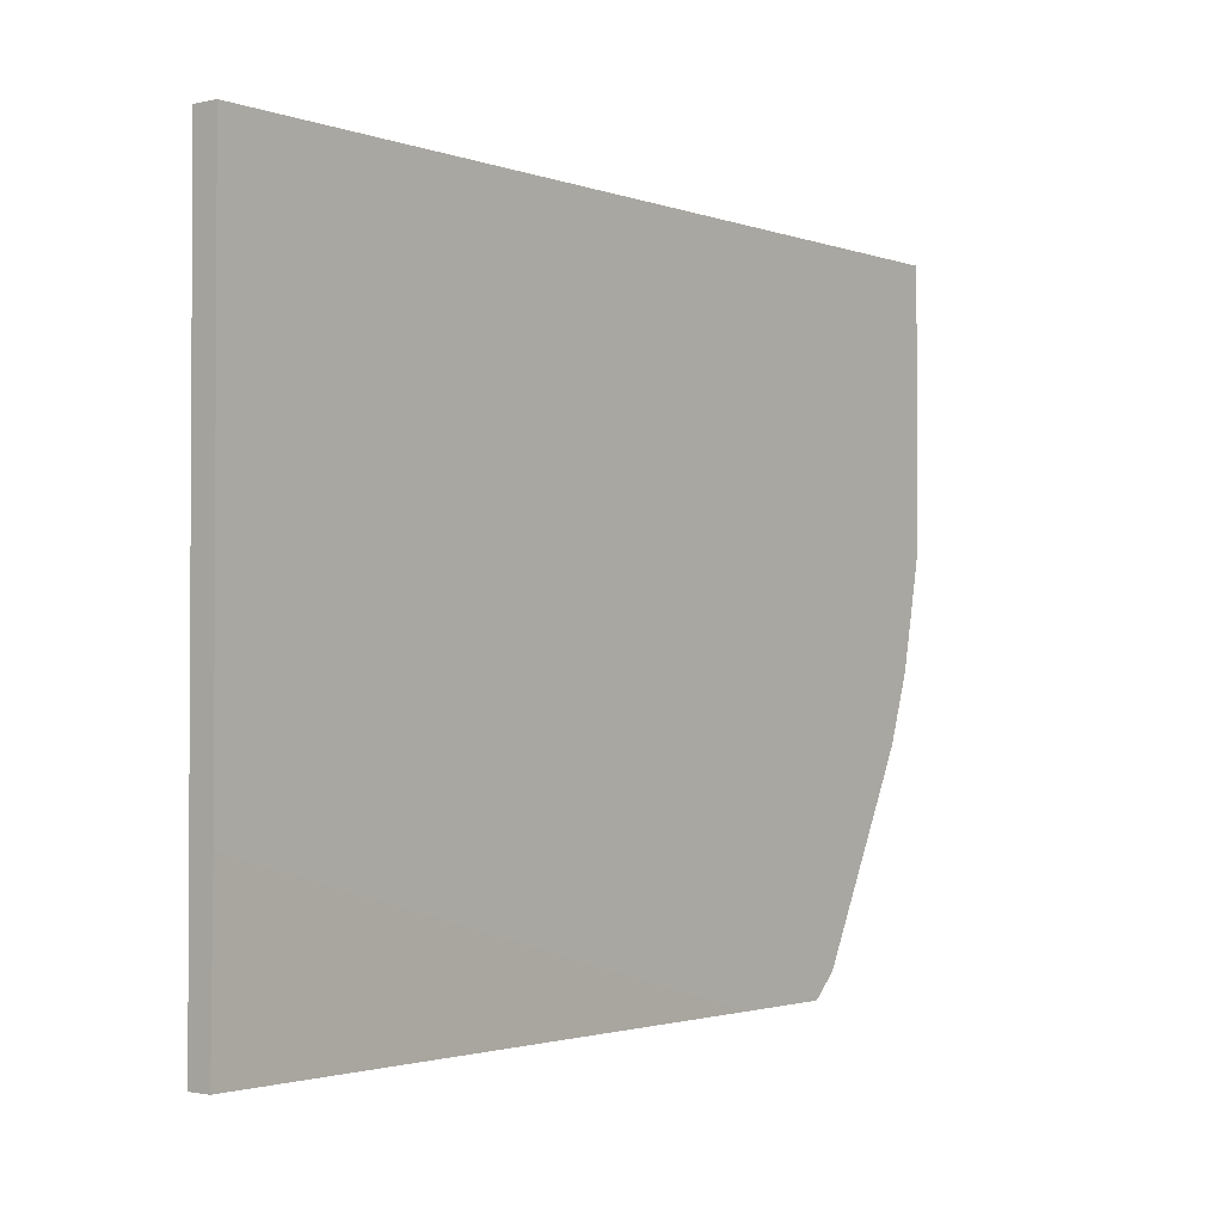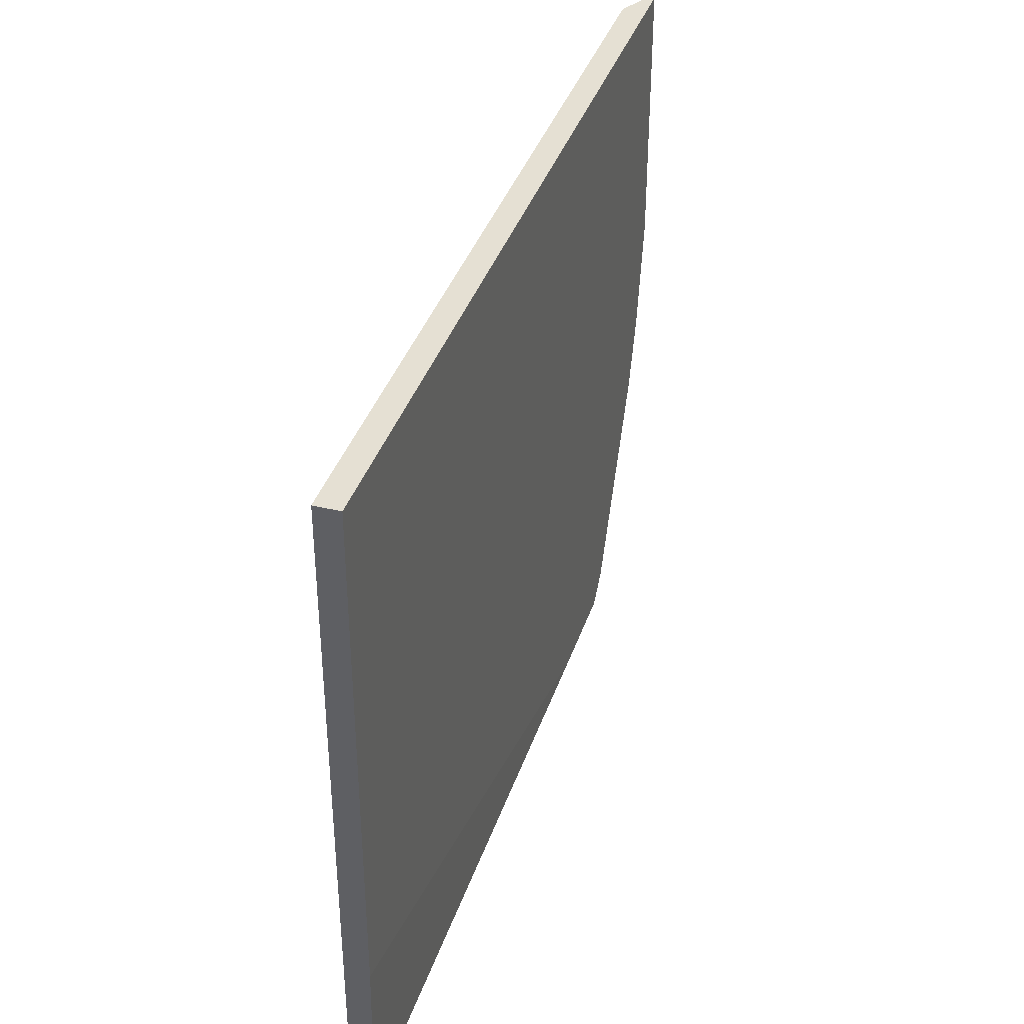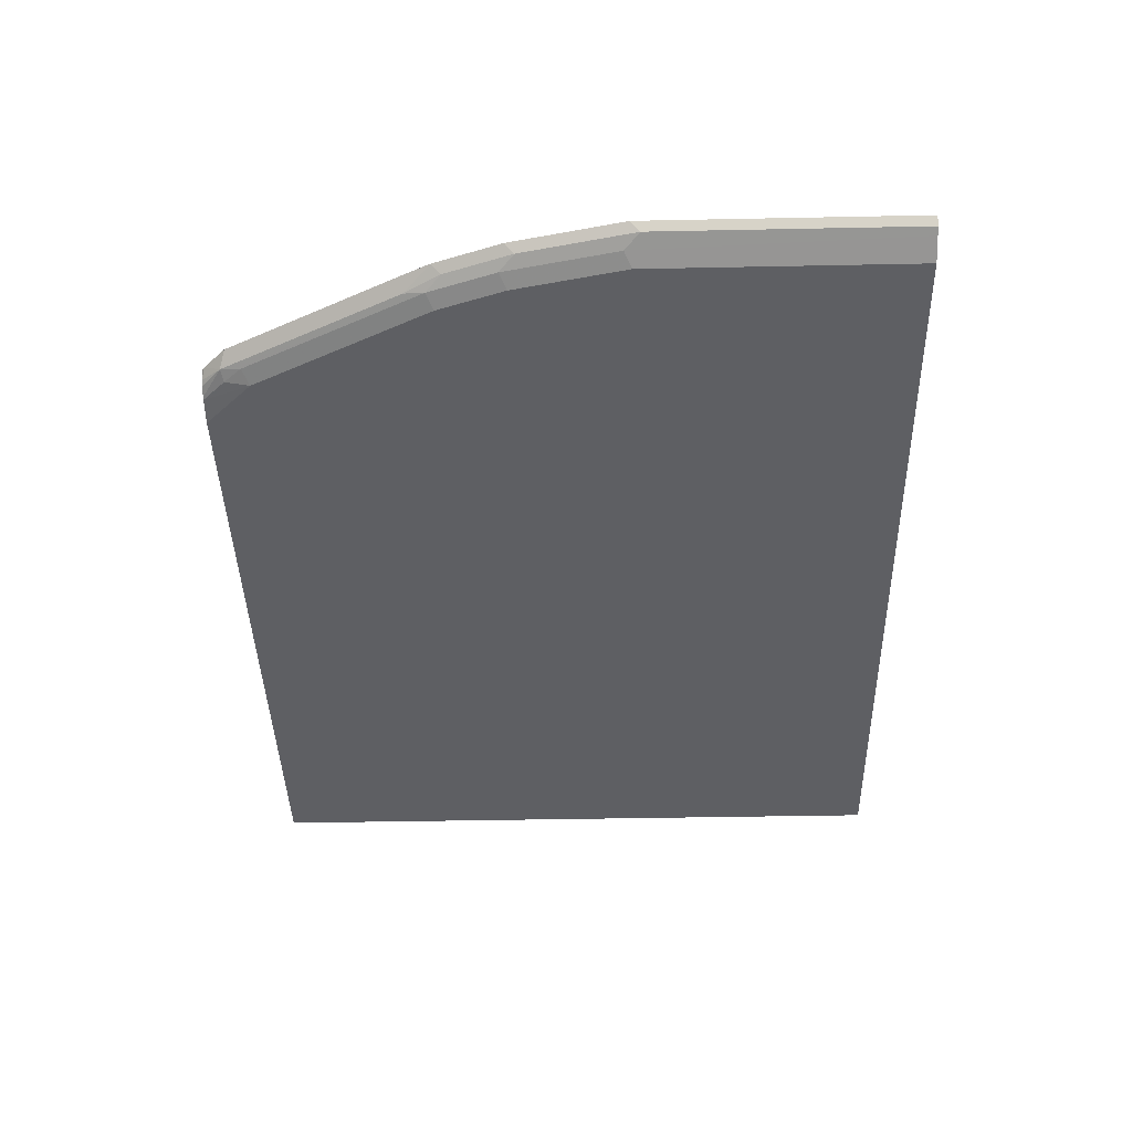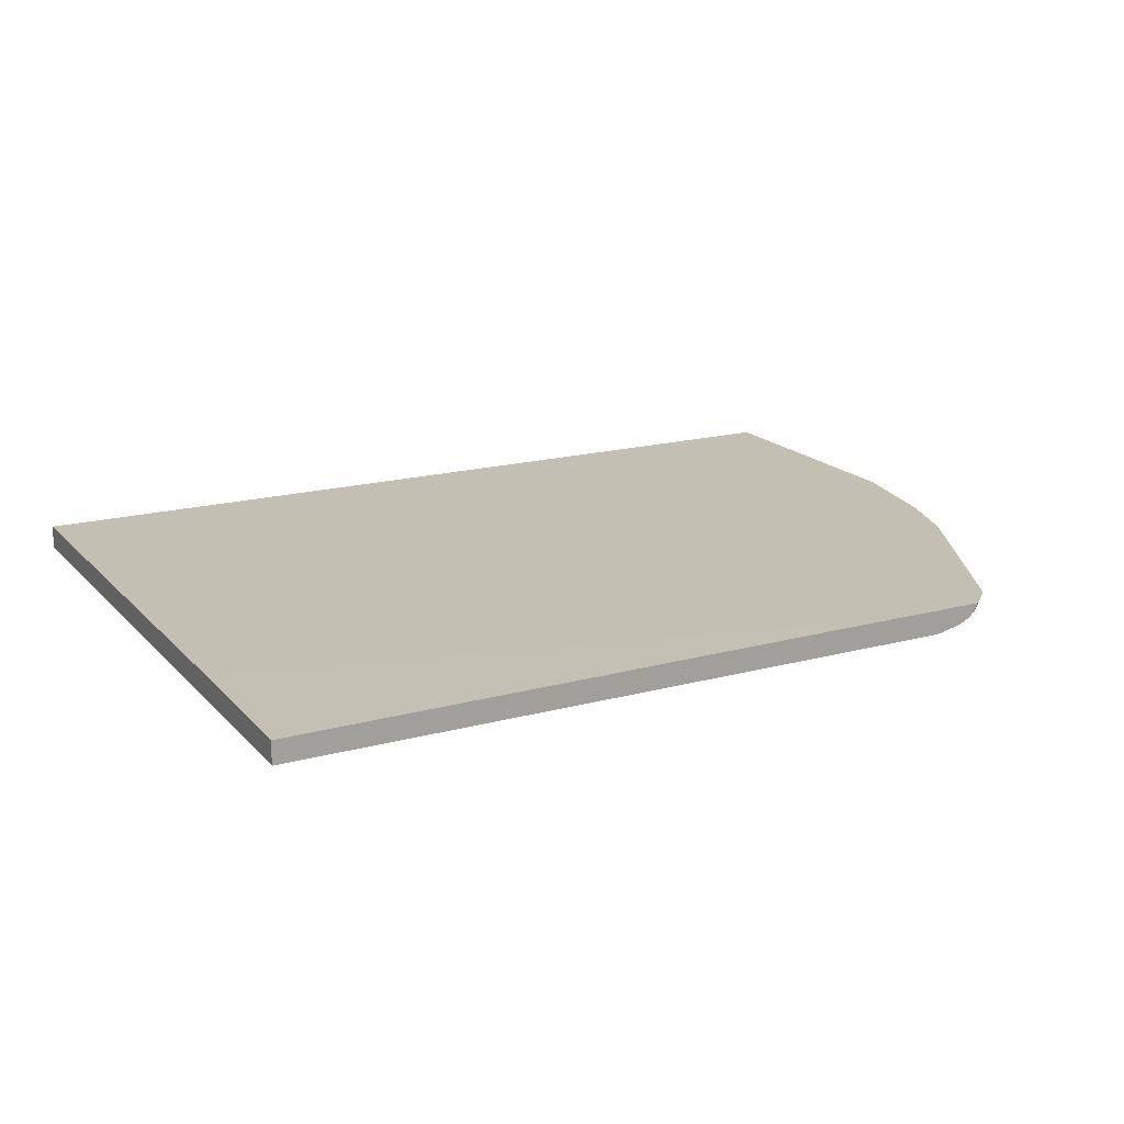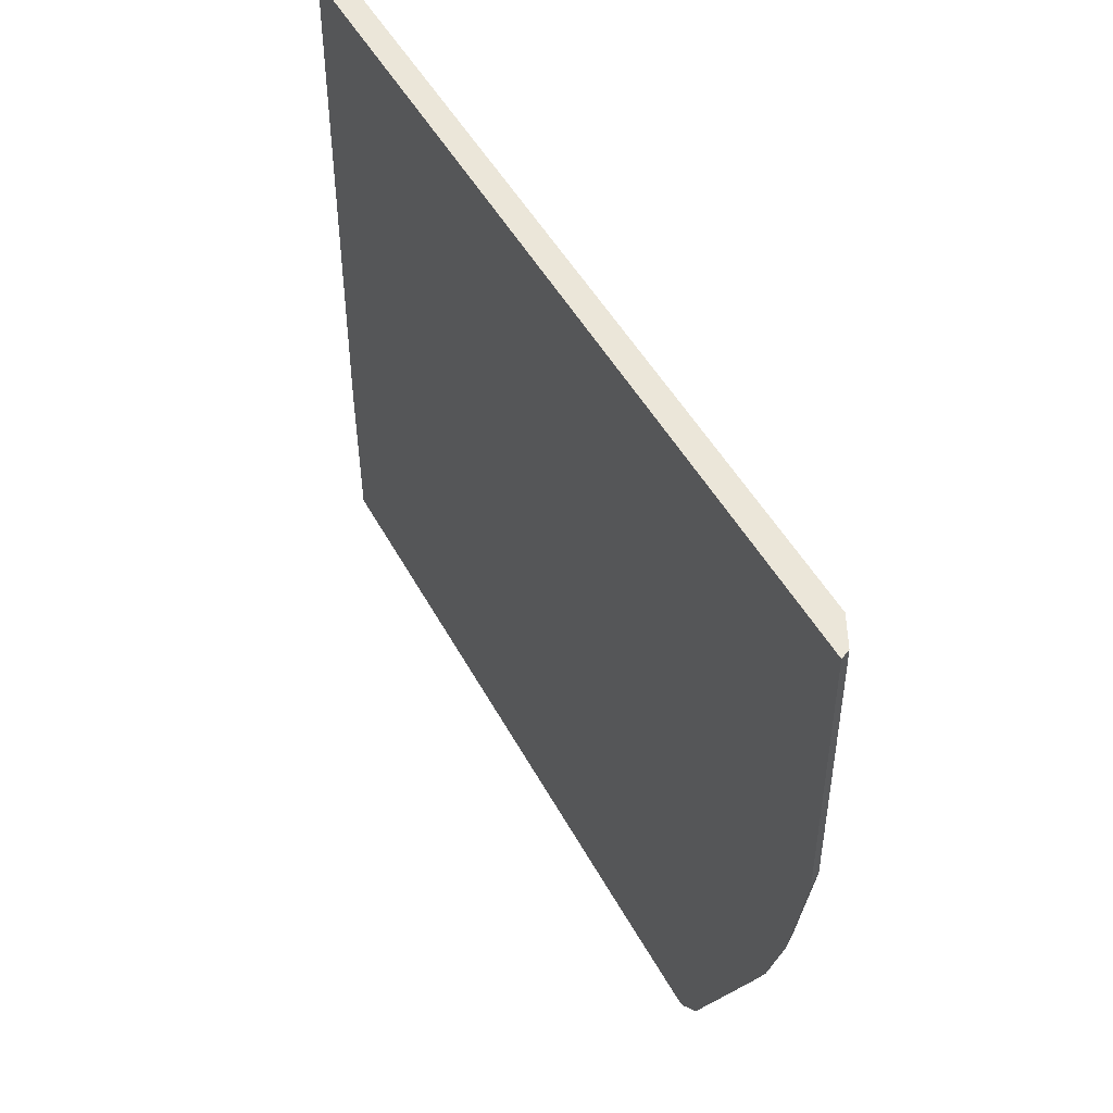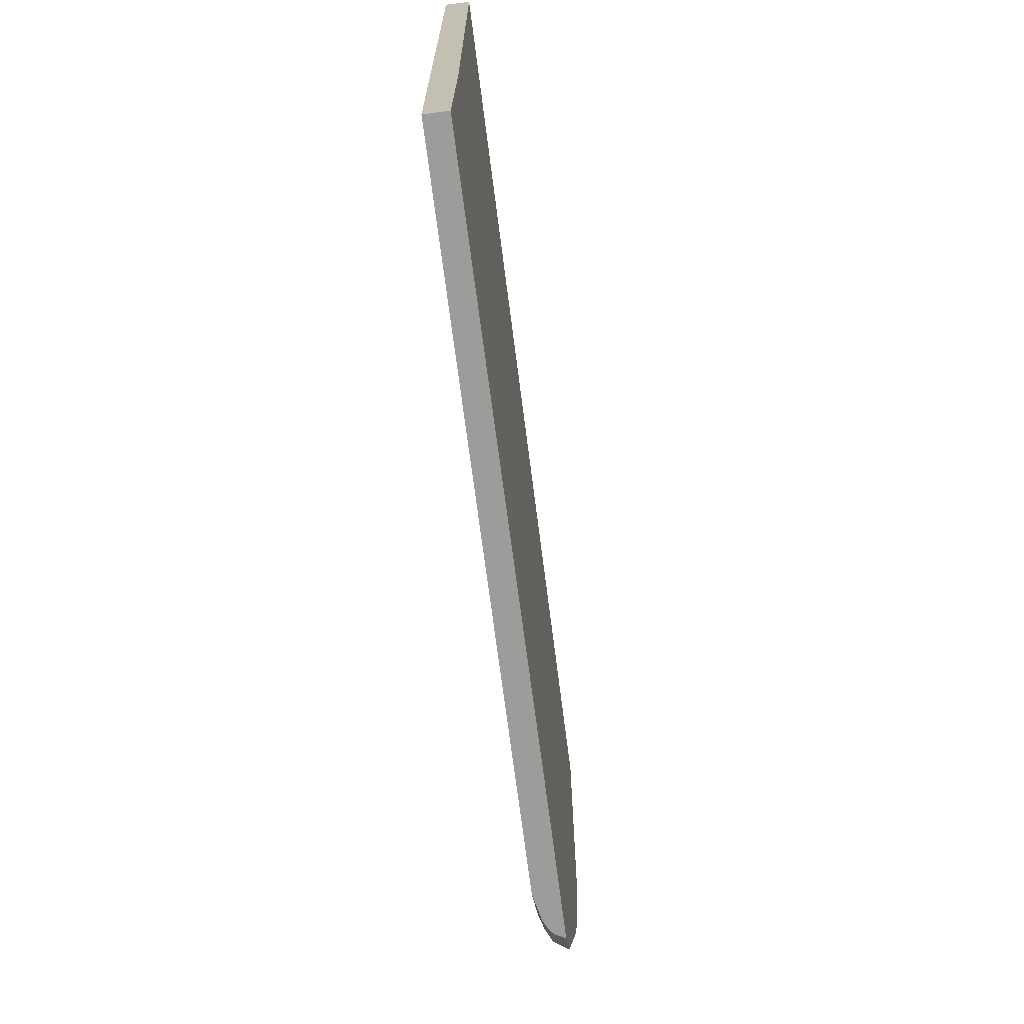
<metadata>
{"format":"obj","ext":"obj","renderer":"f3d","projection":"perspective","resolution":1024,"background":"white","views":[{"elev":-1.9,"azim":128.5,"up":"+Z"},{"elev":38.1,"azim":107.5,"up":"+Z"},{"elev":-41.1,"azim":-88.6,"up":"+Y"},{"elev":17.7,"azim":152.0,"up":"+Y"},{"elev":47.5,"azim":-117.1,"up":"+Z"},{"elev":-70.3,"azim":97.3,"up":"+Z"}]}
</metadata>
<code>
v 0.08961 -0.3078 -0.4955
v 0.08961 -0.3061 -0.3453
v 0.08961 -0.3283 -0.4955
v -0.4765 -0.3061 -0.4955
v 0.08961 -0.3061 0.123
v 0.08961 -0.3283 0.123
v -0.5304 -0.3283 -0.4955
v -0.5722 -0.3061 -0.4955
v -0.7292 -0.3061 0.123
v -0.6976 -0.3283 0.123
v -0.5745 -0.3283 -0.4514
v -0.5535 -0.3232 -0.4955
v -0.5714 -0.3078 -0.4955
v -0.5761 -0.3061 -0.4932
v -0.7292 -0.3061 -0.1248
v -0.7249 -0.3146 0.123
v -0.7113 -0.3214 0.123
v -0.6976 -0.3283 -0.1232
v -0.5745 -0.3232 -0.4744
v -0.6155 -0.3283 -0.3693
v -0.5882 -0.3214 -0.4582
v -0.5847 -0.318 -0.477
v -0.5559 -0.3222 -0.4955
v -0.5684 -0.3139 -0.4955
v -0.5967 -0.3061 -0.4727
v -0.7087 -0.3061 -0.2273
v -0.7249 -0.3146 -0.1163
v -0.718 -0.3181 0.123
v -0.7113 -0.3214 -0.13
v -0.6771 -0.3283 -0.2257
v -0.6565 -0.3283 -0.2872
v -0.6292 -0.3214 -0.3762
v -0.5642 -0.318 -0.4955
v -0.6668 -0.318 -0.3129
v -0.6377 -0.3061 -0.3907
v -0.7044 -0.3146 -0.2188
v -0.6882 -0.3061 -0.2889
v -0.6908 -0.3214 -0.2325
v -0.6702 -0.3214 -0.2941
v -0.6839 -0.3146 -0.2804
v -0.6787 -0.3061 -0.3086
f 20 39 32
f 16 27 28
f 20 31 39
f 19 21 22
f 18 38 30
f 18 29 38
f 17 28 29
f 15 36 27
f 12 22 23
f 14 24 22
f 14 22 25
f 13 24 14
f 12 19 22
f 11 21 19
f 11 32 21
f 21 32 22
f 15 26 36
f 22 24 33
f 34 39 40
f 22 32 34
f 11 20 32
f 36 39 38
f 36 40 39
f 34 41 35
f 34 37 41
f 34 40 37
f 32 39 34
f 22 33 23
f 30 39 31
f 27 29 28
f 27 38 29
f 27 36 38
f 26 40 36
f 26 37 40
f 22 35 25
f 22 34 35
f 30 38 39
f 10 29 18
f 11 19 12
f 9 27 16
f 2 35 41
f 2 25 35
f 2 14 25
f 2 8 14
f 2 4 8
f 1 4 2
f 1 8 4
f 1 24 13
f 1 33 24
f 1 23 33
f 1 12 23
f 1 7 12
f 1 3 7
f 1 6 3
f 1 5 6
f 1 2 5
f 10 17 29
f 2 41 37
f 2 37 26
f 1 13 8
f 2 15 9
f 2 26 15
f 9 15 27
f 8 13 14
f 7 11 12
f 5 10 6
f 5 28 17
f 5 16 28
f 5 9 16
f 5 17 10
f 2 9 5
f 3 20 11
f 3 31 20
f 3 30 31
f 3 18 30
f 3 10 18
f 3 6 10
f 3 11 7

</code>
